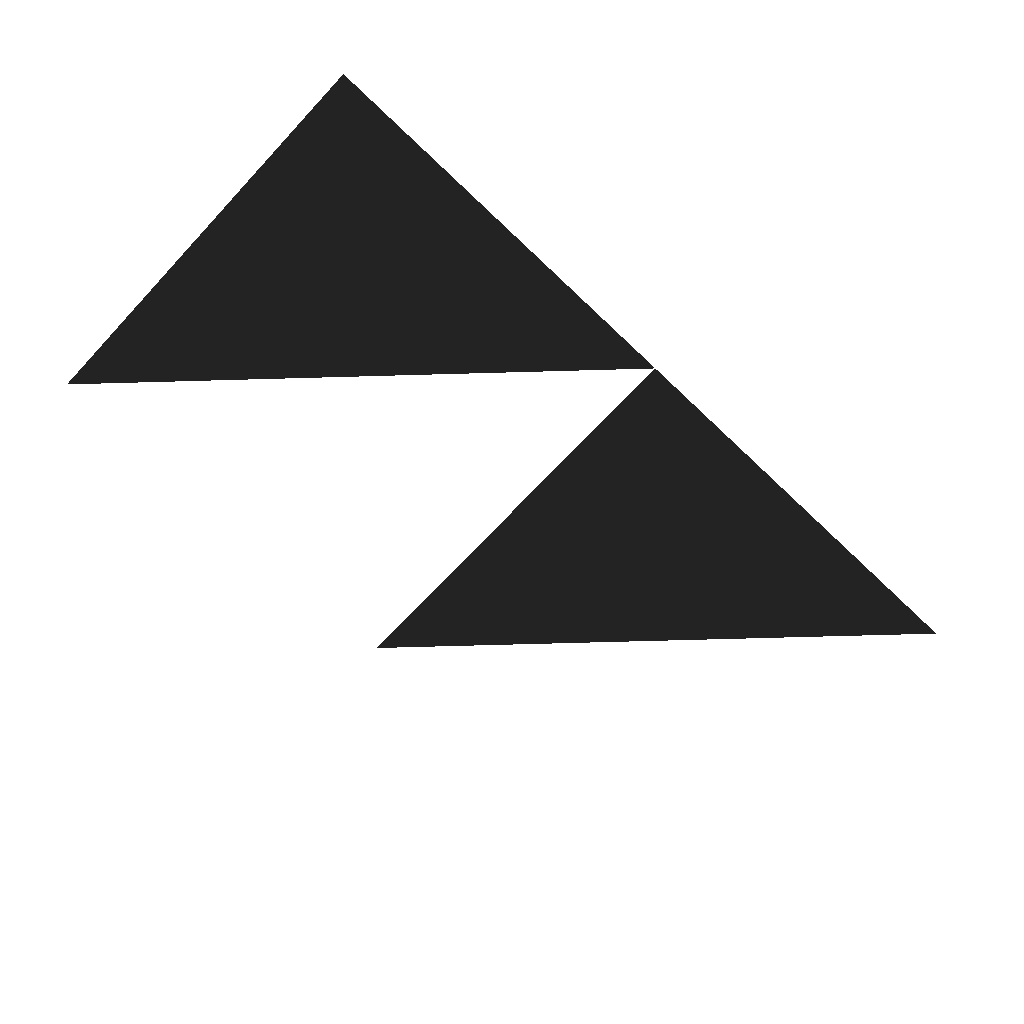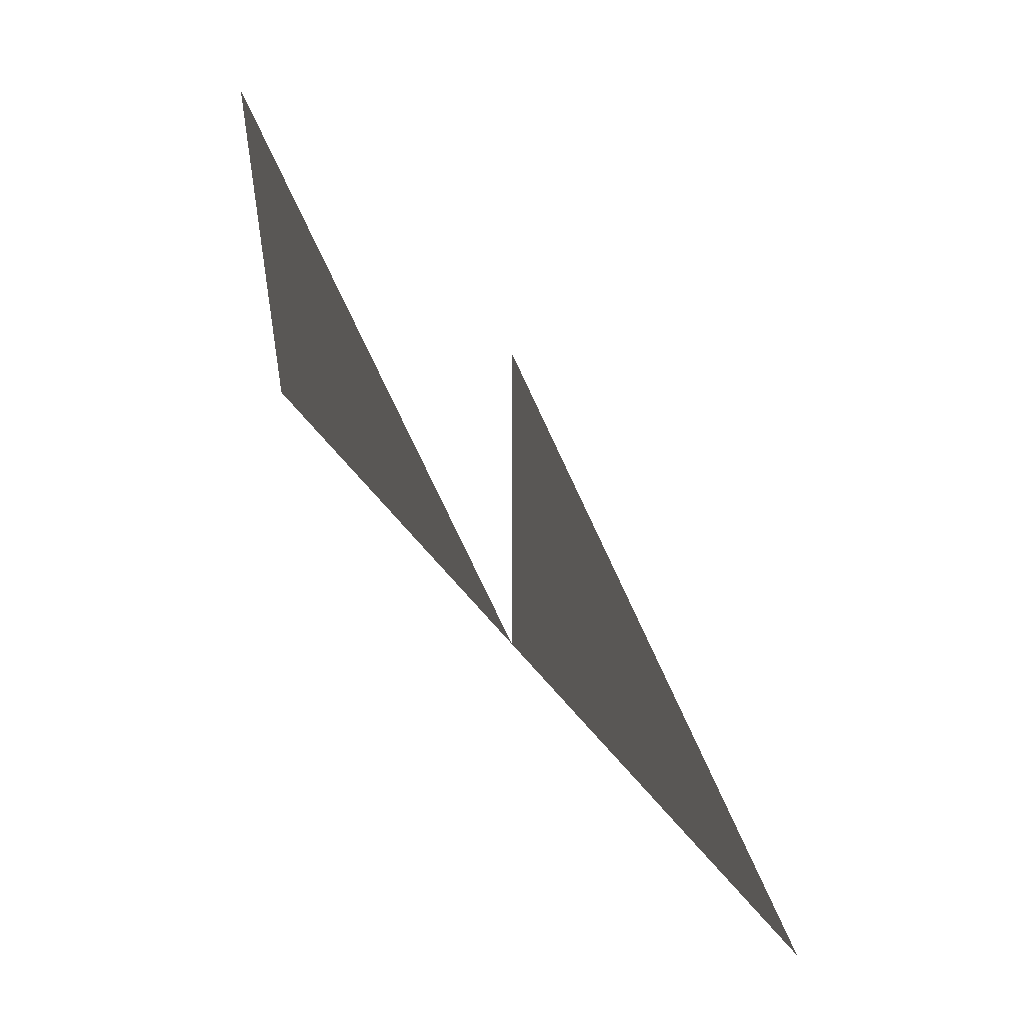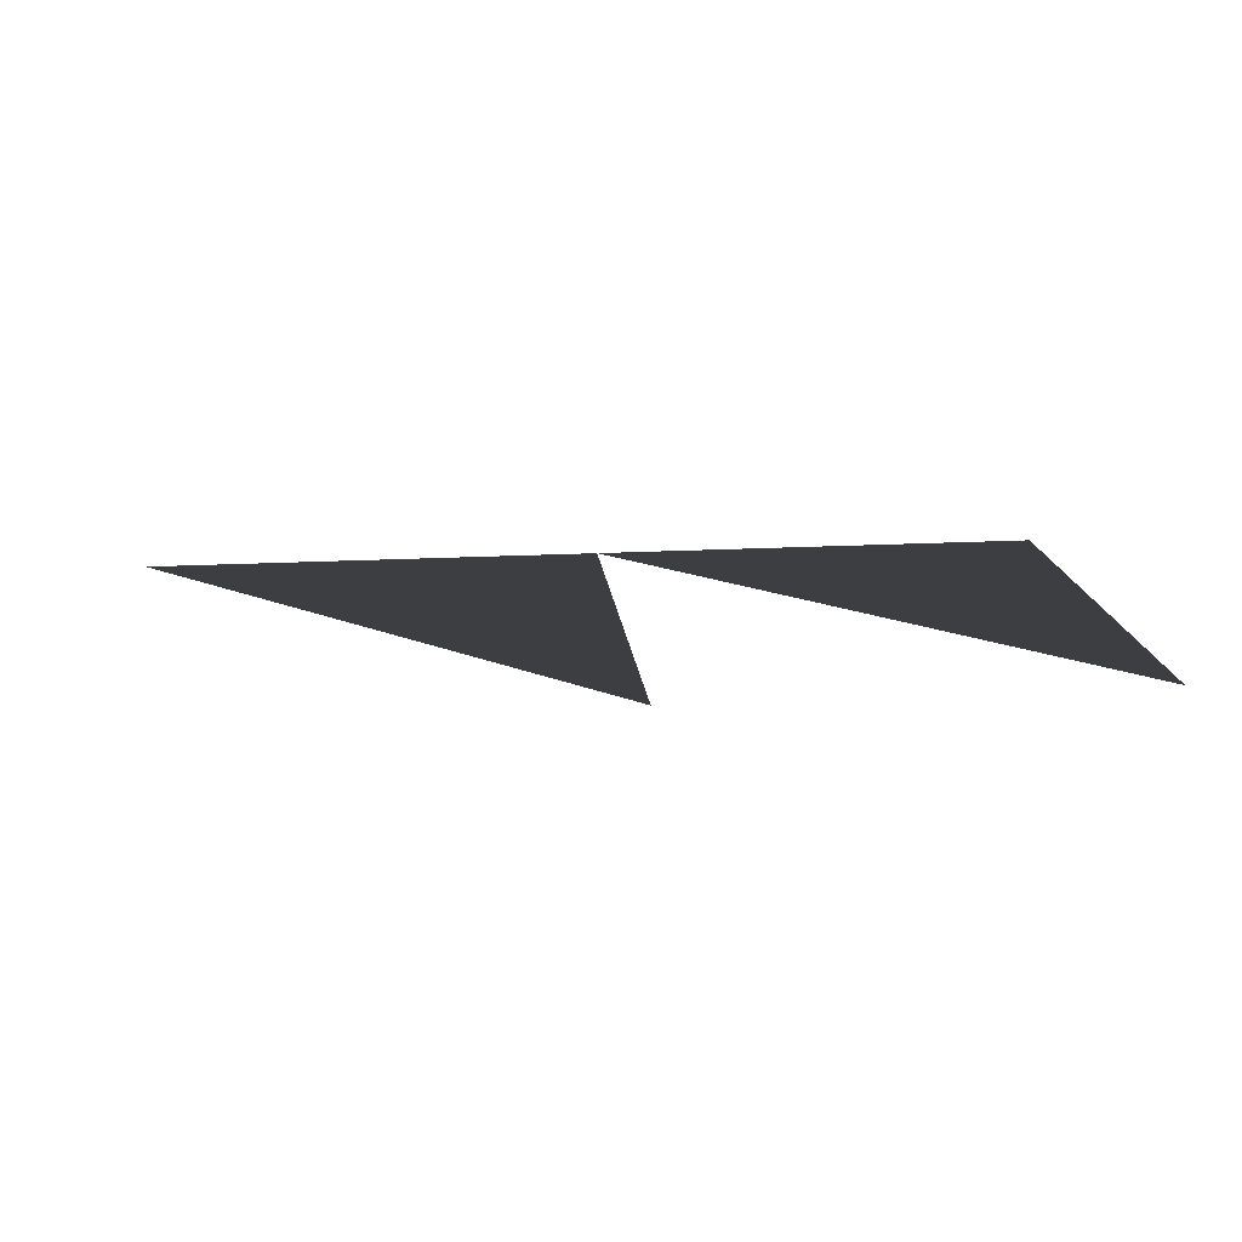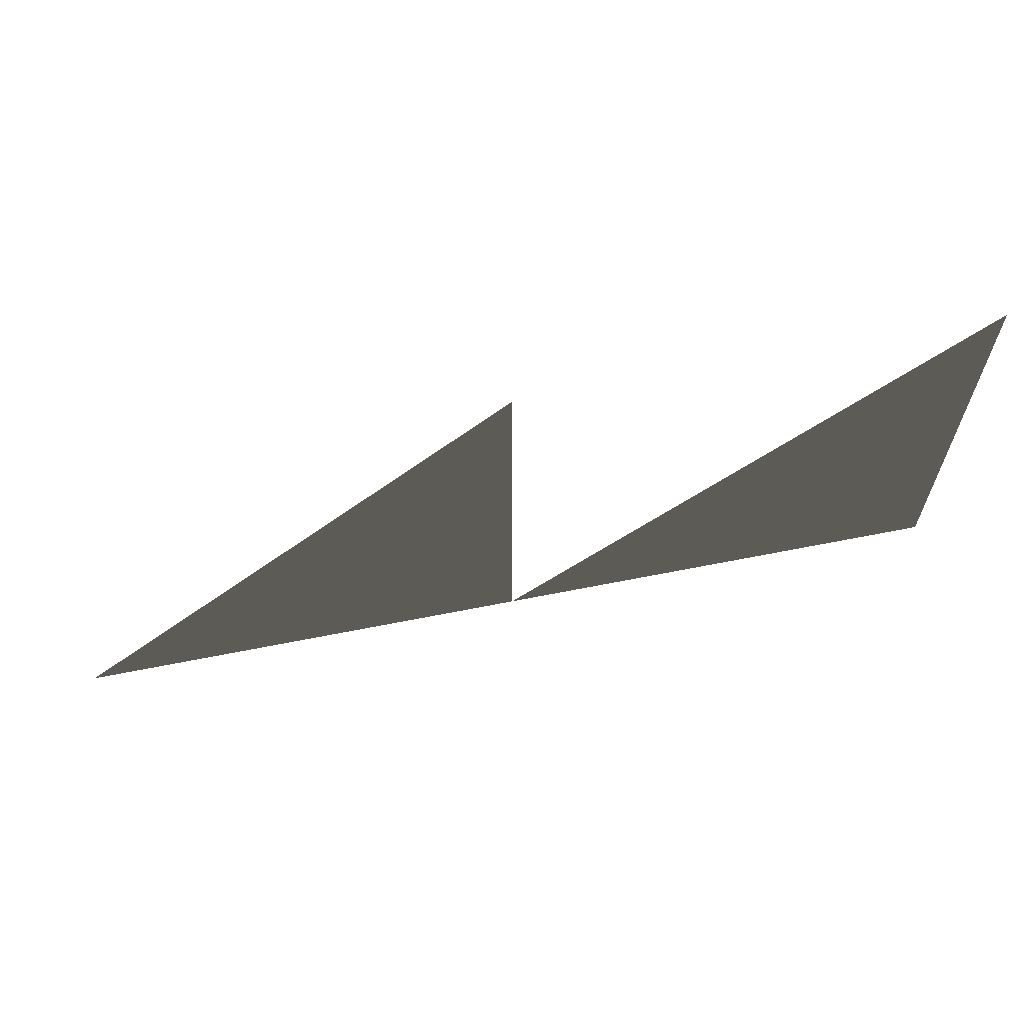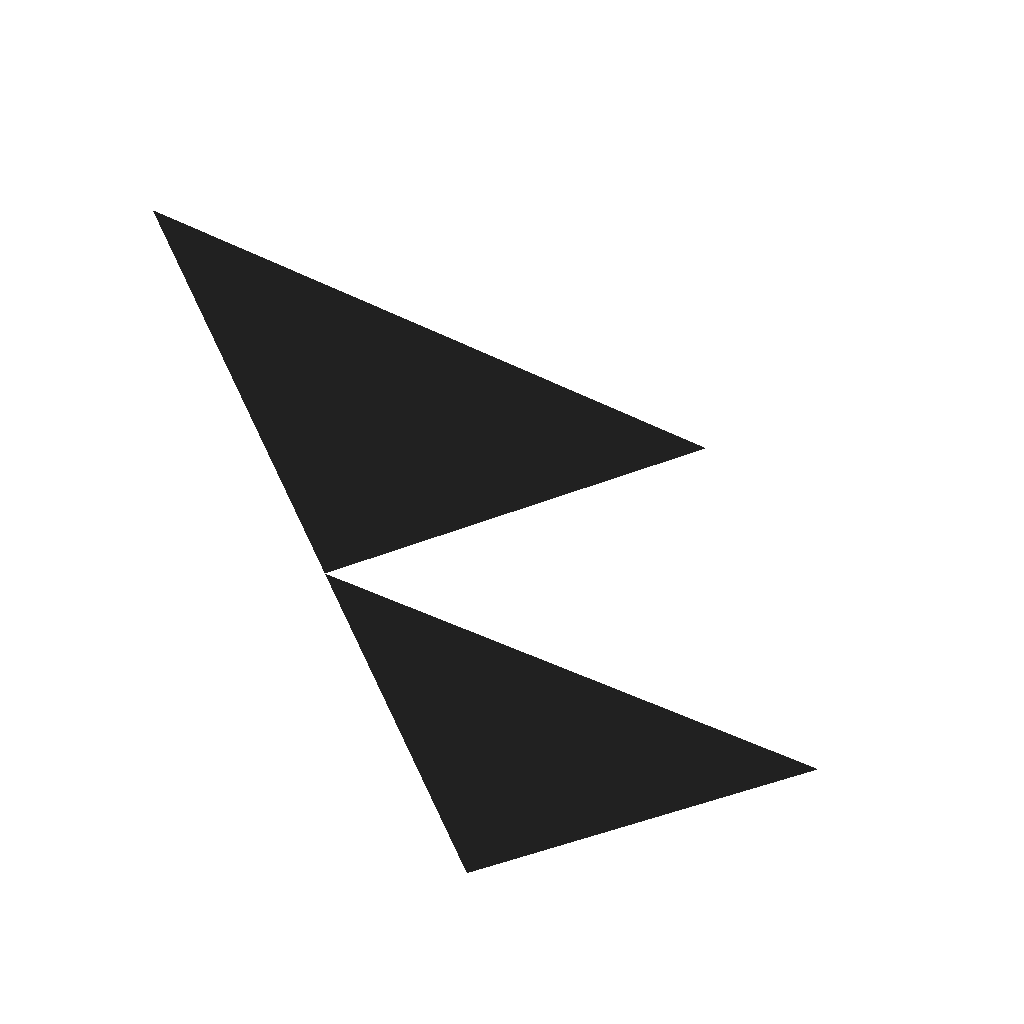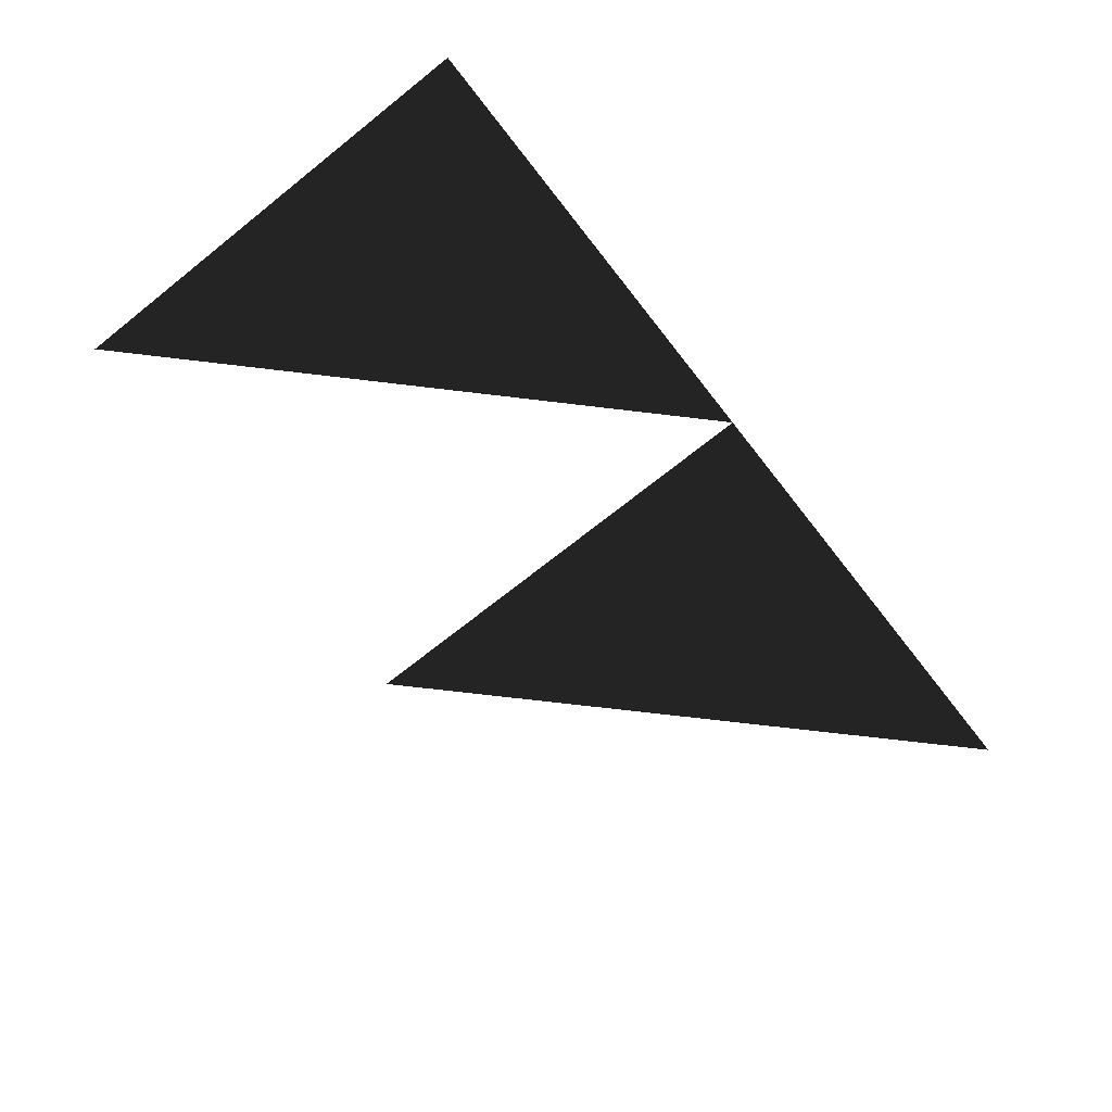
<metadata>
{"format":"obj","ext":"obj","renderer":"f3d","projection":"perspective","resolution":1024,"background":"white","views":[{"elev":-71.3,"azim":-43.4,"up":"+Z"},{"elev":51.4,"azim":53.0,"up":"+Y"},{"elev":17.9,"azim":173.8,"up":"+Z"},{"elev":64.7,"azim":168.7,"up":"+Y"},{"elev":-63.3,"azim":110.2,"up":"+Z"},{"elev":-73.0,"azim":-51.7,"up":"+Z"}]}
</metadata>
<code>
v 0 0 0
v 0 1 0
v 1 0 0
v -1 0 0
v -1 1 0
f 1 2 3
f 1 4 5

</code>
